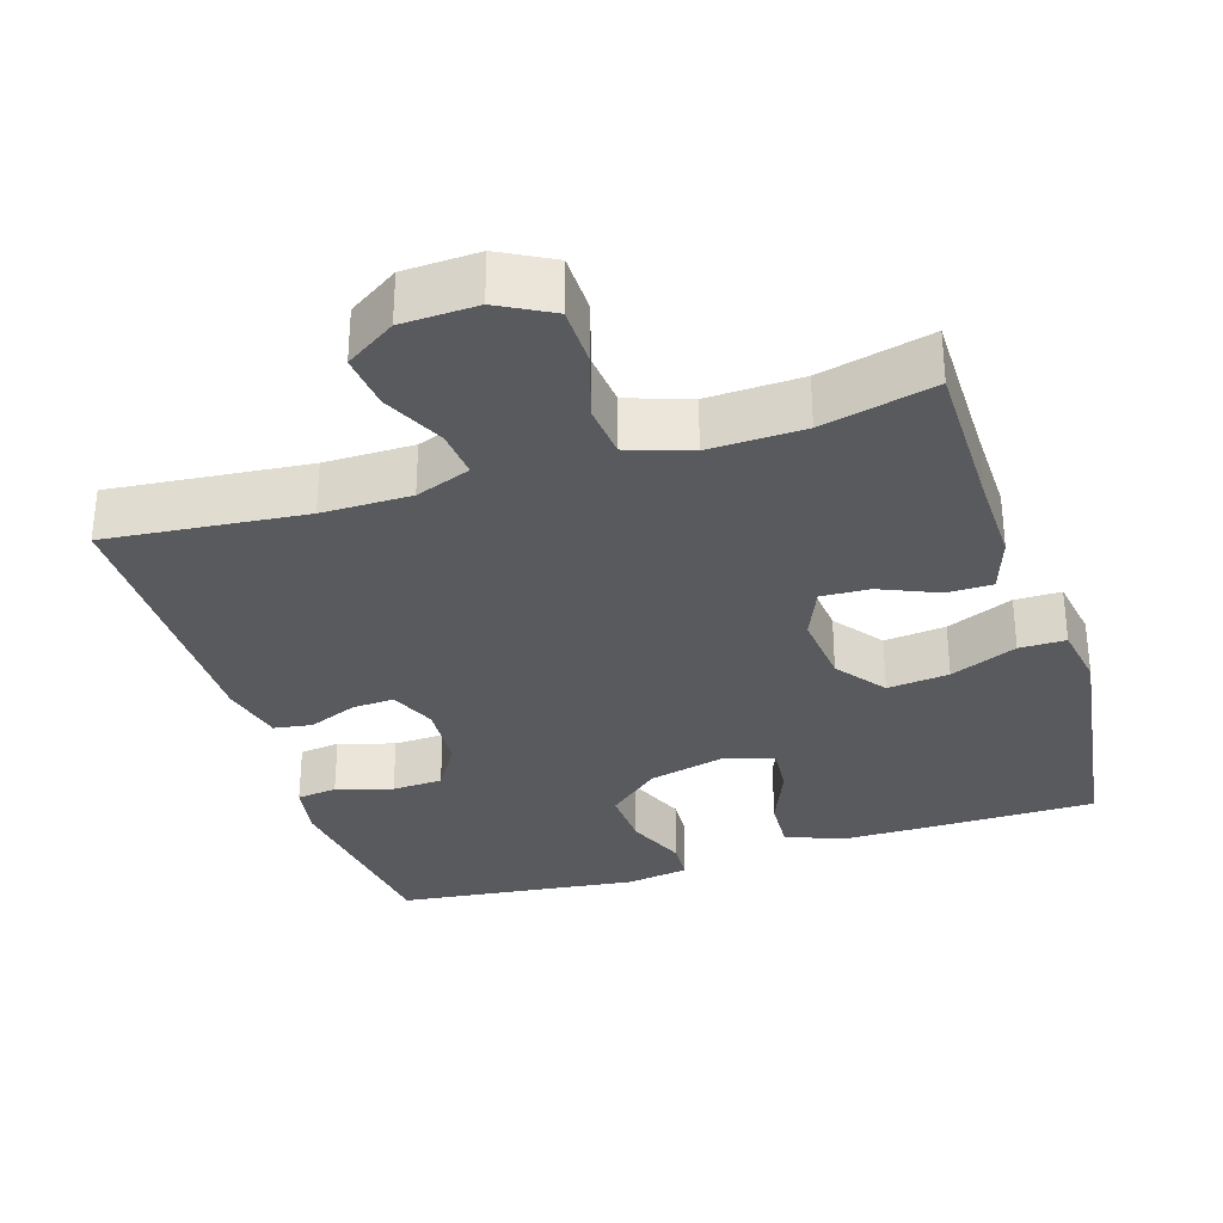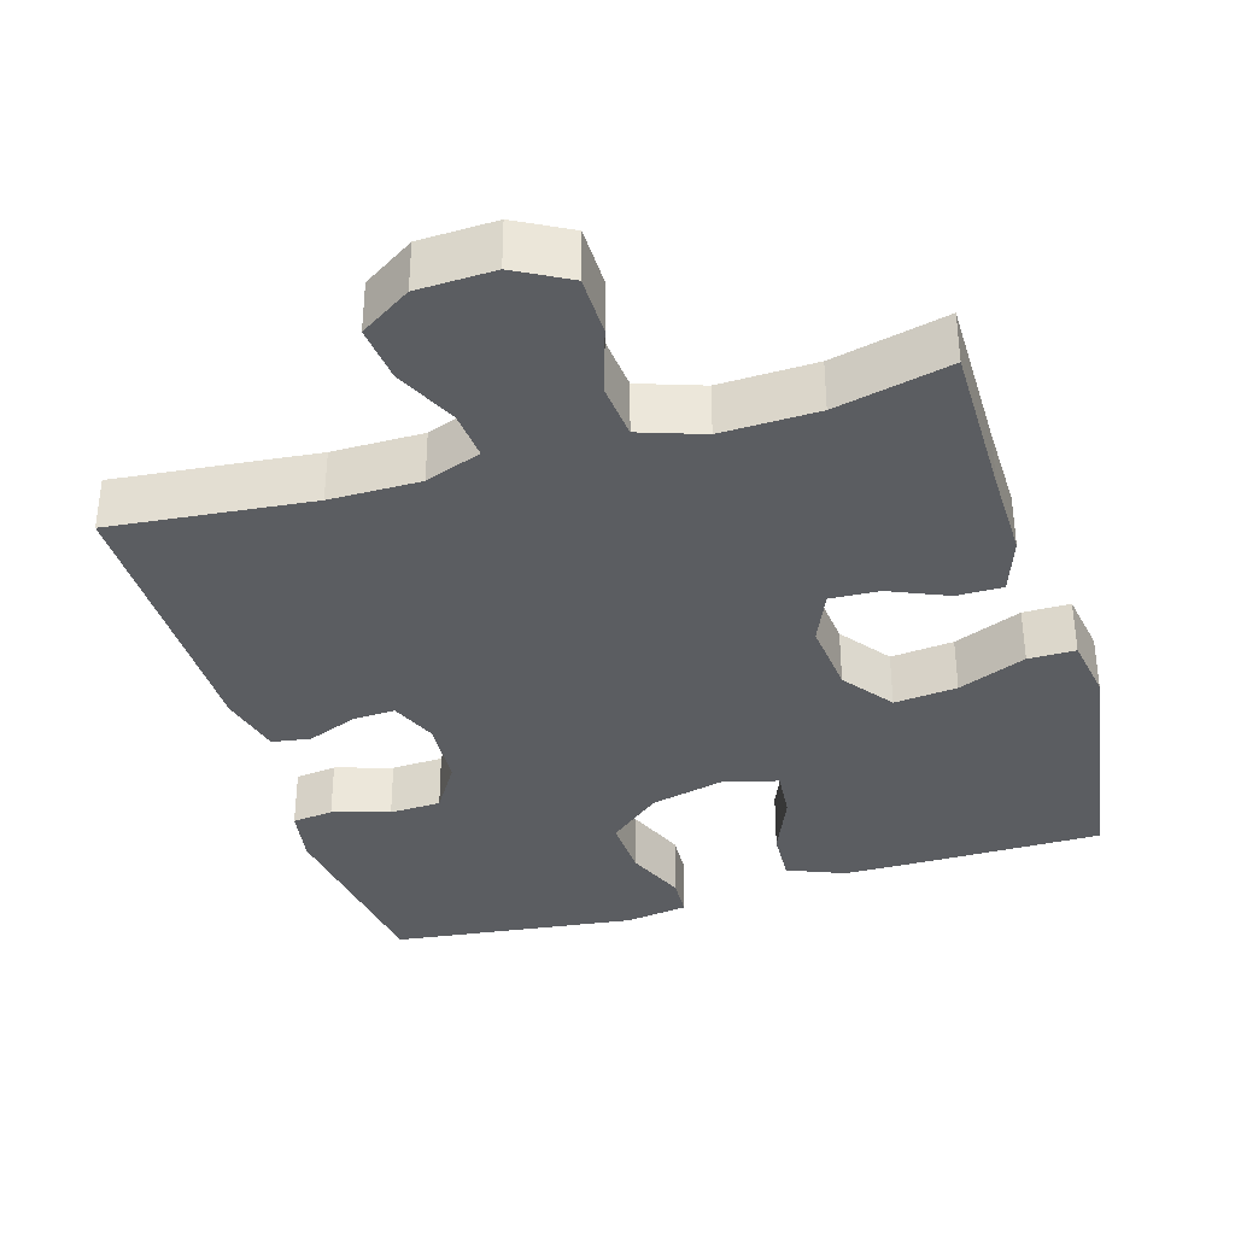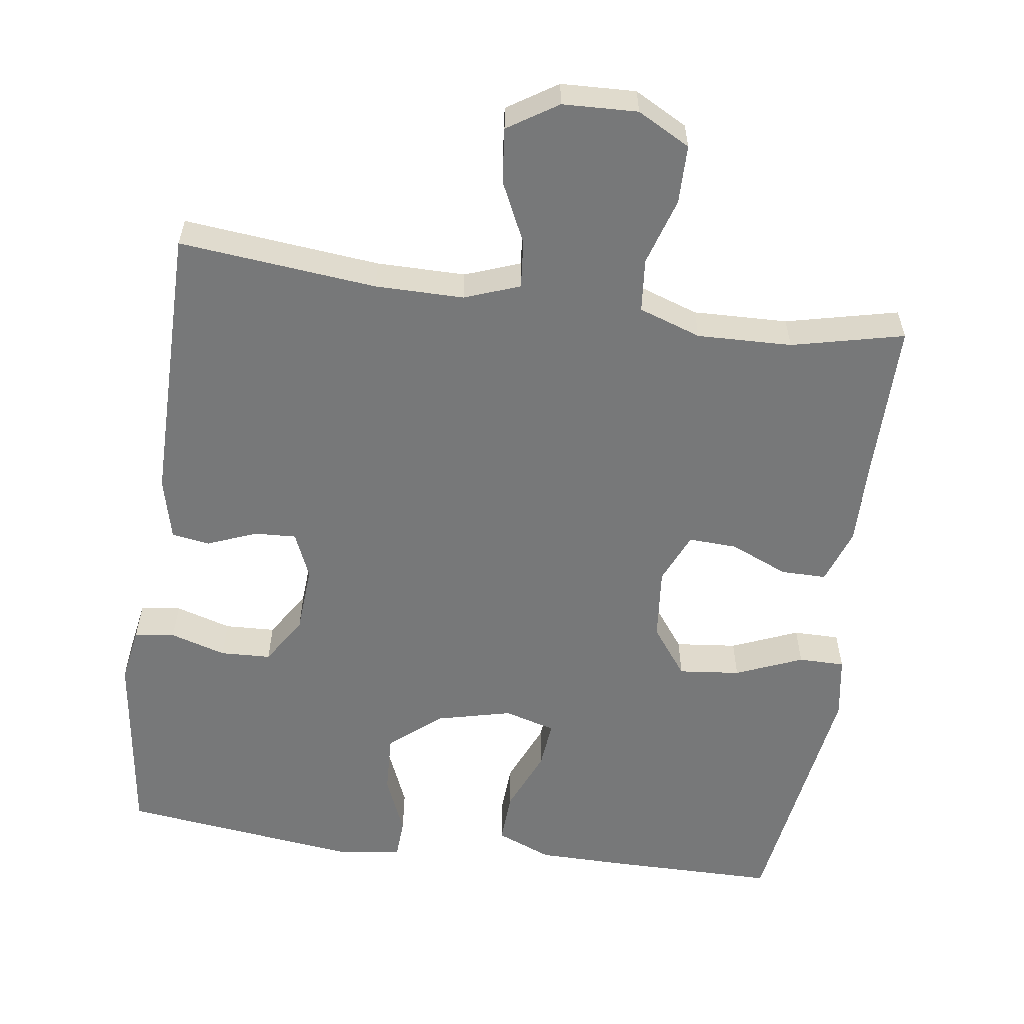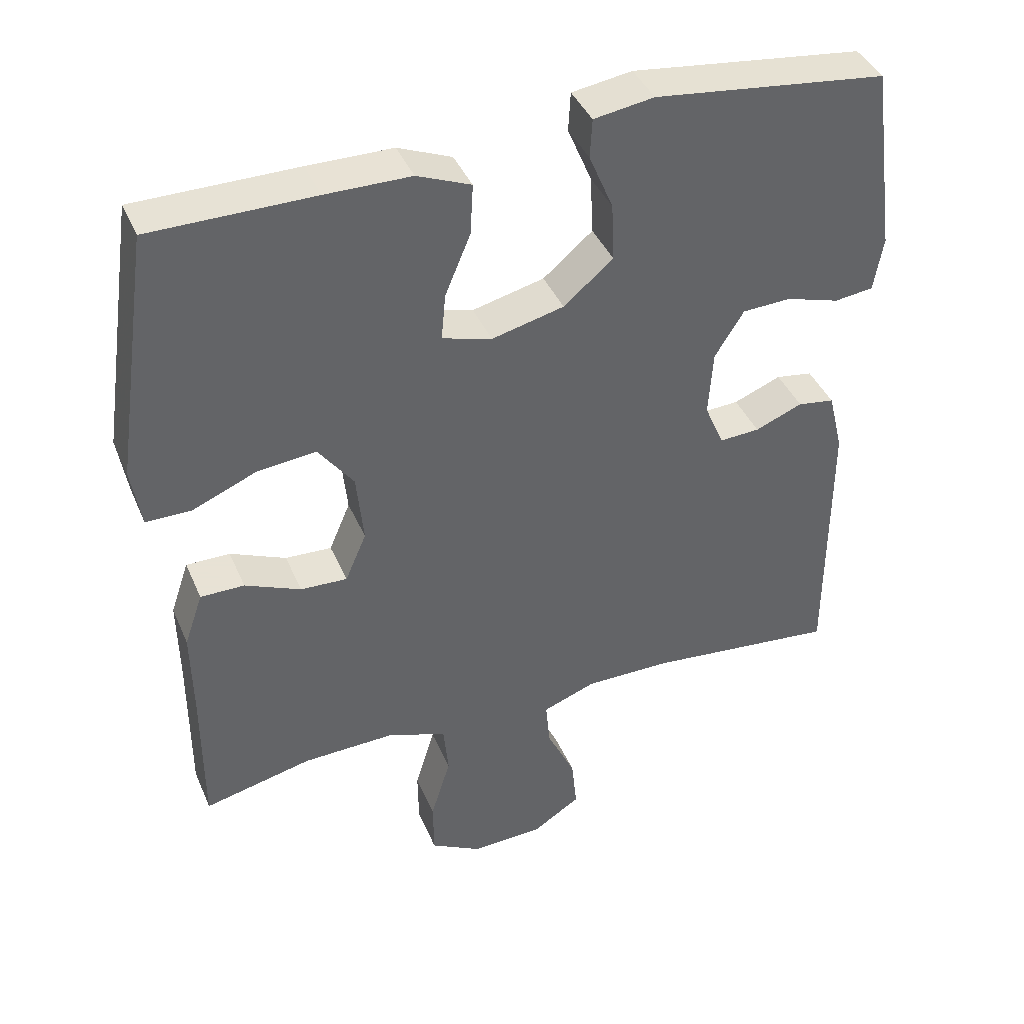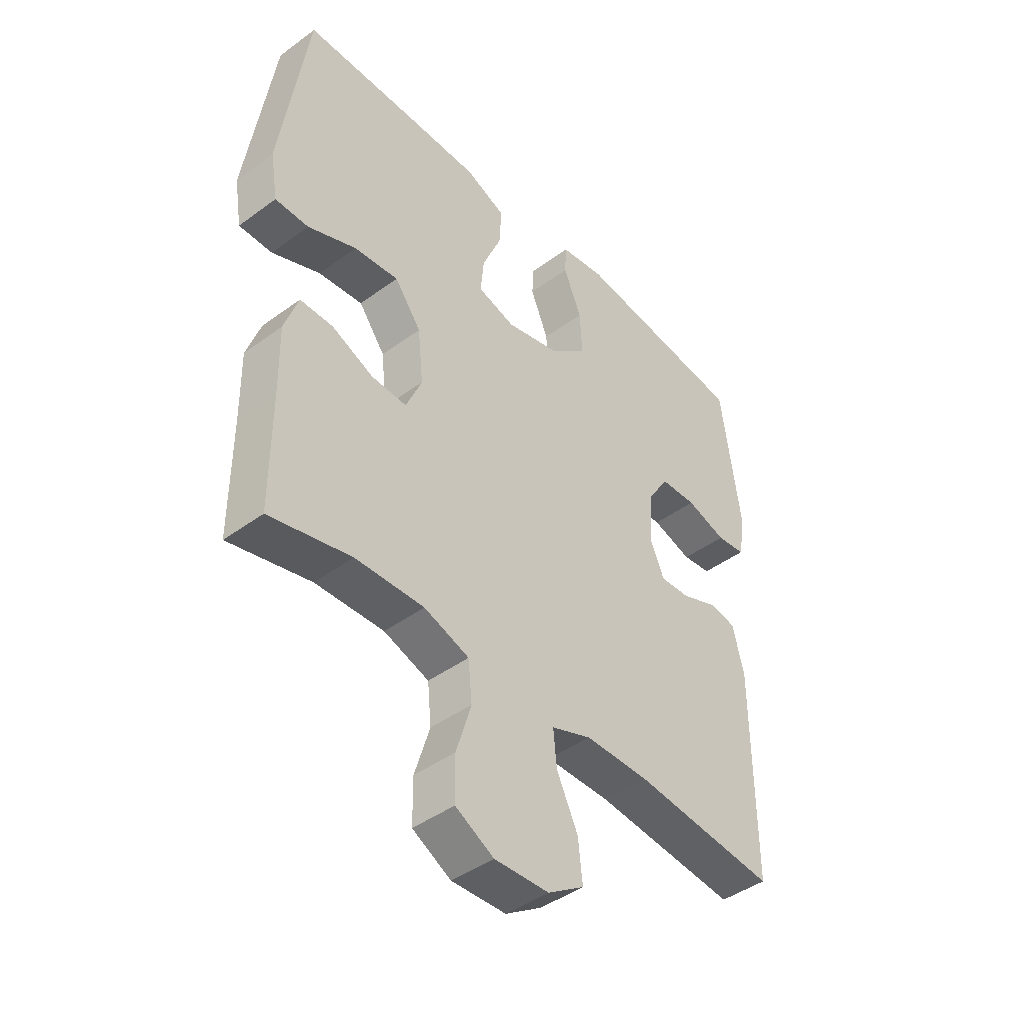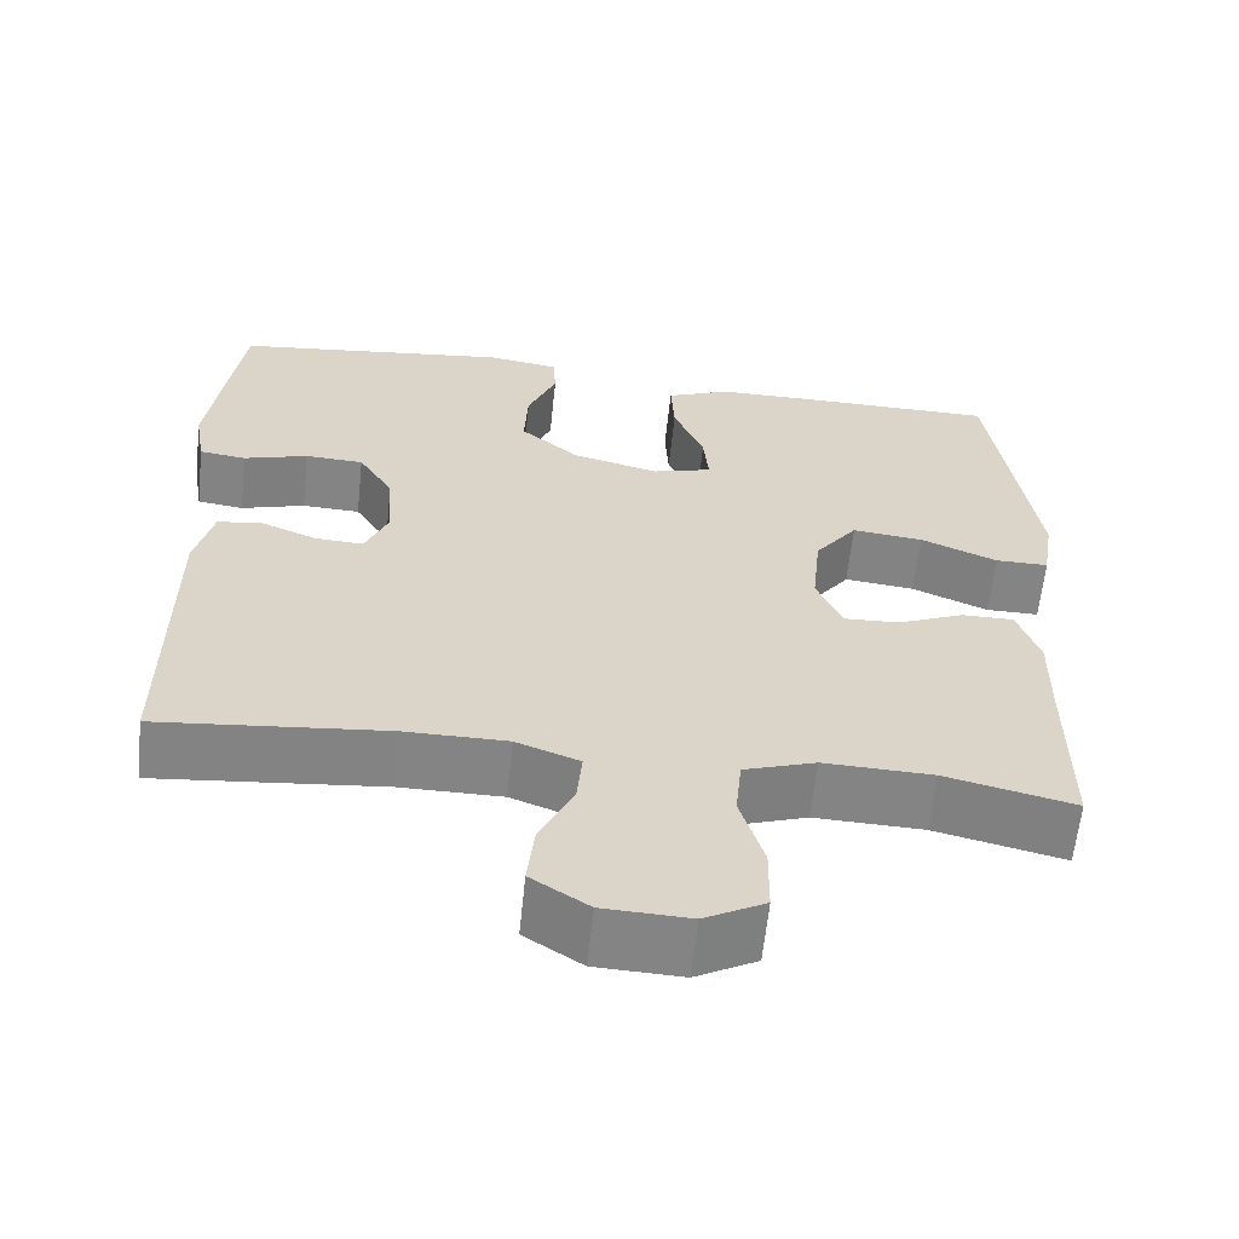
<metadata>
{"format":"obj","ext":"obj","renderer":"f3d","projection":"perspective","resolution":1024,"background":"white","views":[{"elev":-31.8,"azim":-162.4,"up":"+Y"},{"elev":-35.9,"azim":-163.4,"up":"+Y"},{"elev":-57.4,"azim":171.9,"up":"+Y"},{"elev":40.6,"azim":-21.8,"up":"+Z"},{"elev":-43.9,"azim":-49.2,"up":"+Z"},{"elev":-61.4,"azim":174.0,"up":"+Z"}]}
</metadata>
<code>
v 0.5 0.07 -0.5
v 0.231 0.07 -0.473
v 0.11 0.07 -0.473
v 0.035 0.07 -0.501
v 0.041 0.07 -0.566
v 0.081 0.07 -0.65
v 0.089 0.07 -0.725
v 0.021 0.07 -0.769
v -0.081 0.07 -0.773
v -0.153 0.07 -0.734
v -0.154 0.07 -0.654
v -0.126 0.07 -0.562
v -0.133 0.07 -0.489
v -0.218 0.07 -0.46
v -0.347 0.07 -0.464
v -0.5 0.07 -0.5
v -0.5 0.07 -0.288
v -0.502 0.07 -0.167
v -0.476 0.07 -0.091
v -0.414 0.07 -0.091
v -0.335 0.07 -0.125
v -0.269 0.07 -0.128
v -0.239 0.07 -0.058
v -0.249 0.07 0.042
v -0.299 0.07 0.109
v -0.383 0.07 0.1
v -0.474 0.07 0.062
v -0.537 0.07 0.062
v -0.551 0.07 0.148
v -0.5 0.07 0.5
v -0.27 0.07 0.501
v -0.15 0.07 0.5
v -0.074 0.07 0.469
v -0.078 0.07 0.397
v -0.114 0.07 0.311
v -0.12 0.07 0.245
v -0.05 0.07 0.225
v 0.052 0.07 0.25
v 0.122 0.07 0.309
v 0.118 0.07 0.391
v 0.084 0.07 0.472
v 0.087 0.07 0.527
v 0.172 0.07 0.54
v 0.5 0.07 0.5
v 0.536 0.07 0.234
v 0.523 0.07 0.157
v 0.468 0.07 0.15
v 0.392 0.07 0.173
v 0.323 0.07 0.17
v 0.282 0.07 0.104
v 0.276 0.07 0.011
v 0.303 0.07 -0.052
v 0.36 0.07 -0.049
v 0.427 0.07 -0.022
v 0.479 0.07 -0.03
v 0.5 0.07 -0.116
v 0.5 0 -0.5
v 0.231 0 -0.473
v 0.11 0 -0.473
v 0.035 0 -0.501
v 0.041 0 -0.566
v 0.081 0 -0.65
v 0.089 0 -0.725
v 0.021 0 -0.769
v -0.081 0 -0.773
v -0.153 0 -0.734
v -0.154 0 -0.654
v -0.126 0 -0.562
v -0.133 0 -0.489
v -0.218 0 -0.46
v -0.347 0 -0.464
v -0.5 0 -0.5
v -0.5 0 -0.288
v -0.502 0 -0.167
v -0.476 0 -0.091
v -0.414 0 -0.091
v -0.335 0 -0.125
v -0.269 0 -0.128
v -0.239 0 -0.058
v -0.249 0 0.042
v -0.299 0 0.109
v -0.383 0 0.1
v -0.474 0 0.062
v -0.537 0 0.062
v -0.551 0 0.148
v -0.5 0 0.5
v -0.27 0 0.501
v -0.15 0 0.5
v -0.074 0 0.469
v -0.078 0 0.397
v -0.114 0 0.311
v -0.12 0 0.245
v -0.05 0 0.225
v 0.052 0 0.25
v 0.122 0 0.309
v 0.118 0 0.391
v 0.084 0 0.472
v 0.087 0 0.527
v 0.172 0 0.54
v 0.5 0 0.5
v 0.536 0 0.234
v 0.523 0 0.157
v 0.468 0 0.15
v 0.392 0 0.173
v 0.323 0 0.17
v 0.282 0 0.104
v 0.276 0 0.011
v 0.303 0 -0.052
v 0.36 0 -0.049
v 0.427 0 -0.022
v 0.479 0 -0.03
v 0.5 0 -0.116
f 53 54 55 56
f 52 53 56 1
f 45 46 47 48
f 45 48 49
f 44 45 49
f 43 44 49 50
f 40 41 42 43
f 39 40 43 50
f 32 33 34 35
f 32 35 36
f 31 32 36
f 30 31 36
f 29 30 36
f 26 27 28 29
f 25 26 29 36
f 24 25 36 37
f 18 19 20 21
f 17 18 21 22
f 15 16 17 22
f 14 15 22 23
f 9 10 11 12
f 9 12 13
f 8 9 13
f 5 6 7 8
f 4 5 8 13
f 3 4 13 14
f 52 1 2
f 51 52 2 3
f 38 39 50 51
f 23 24 37 38
f 23 38 51
f 3 14 23 51
f 112 111 110 109
f 57 112 109 108
f 104 103 102 101
f 105 104 101
f 105 101 100
f 106 105 100 99
f 99 98 97 96
f 106 99 96 95
f 91 90 89 88
f 92 91 88
f 92 88 87
f 92 87 86
f 92 86 85
f 85 84 83 82
f 92 85 82 81
f 93 92 81 80
f 77 76 75 74
f 78 77 74 73
f 78 73 72 71
f 79 78 71 70
f 68 67 66 65
f 69 68 65
f 69 65 64
f 64 63 62 61
f 69 64 61 60
f 70 69 60 59
f 58 57 108
f 59 58 108 107
f 107 106 95 94
f 94 93 80 79
f 107 94 79
f 107 79 70 59
f 1 57 58 2
f 2 58 59 3
f 3 59 60 4
f 4 60 61 5
f 5 61 62 6
f 6 62 63 7
f 7 63 64 8
f 8 64 65 9
f 9 65 66 10
f 10 66 67 11
f 11 67 68 12
f 12 68 69 13
f 13 69 70 14
f 14 70 71 15
f 15 71 72 16
f 16 72 73 17
f 17 73 74 18
f 18 74 75 19
f 19 75 76 20
f 20 76 77 21
f 21 77 78 22
f 22 78 79 23
f 23 79 80 24
f 24 80 81 25
f 25 81 82 26
f 26 82 83 27
f 27 83 84 28
f 28 84 85 29
f 29 85 86 30
f 30 86 87 31
f 31 87 88 32
f 32 88 89 33
f 33 89 90 34
f 34 90 91 35
f 35 91 92 36
f 36 92 93 37
f 37 93 94 38
f 38 94 95 39
f 39 95 96 40
f 40 96 97 41
f 41 97 98 42
f 42 98 99 43
f 43 99 100 44
f 44 100 101 45
f 45 101 102 46
f 46 102 103 47
f 47 103 104 48
f 48 104 105 49
f 49 105 106 50
f 50 106 107 51
f 51 107 108 52
f 52 108 109 53
f 53 109 110 54
f 54 110 111 55
f 55 111 112 56
f 56 112 57 1

</code>
